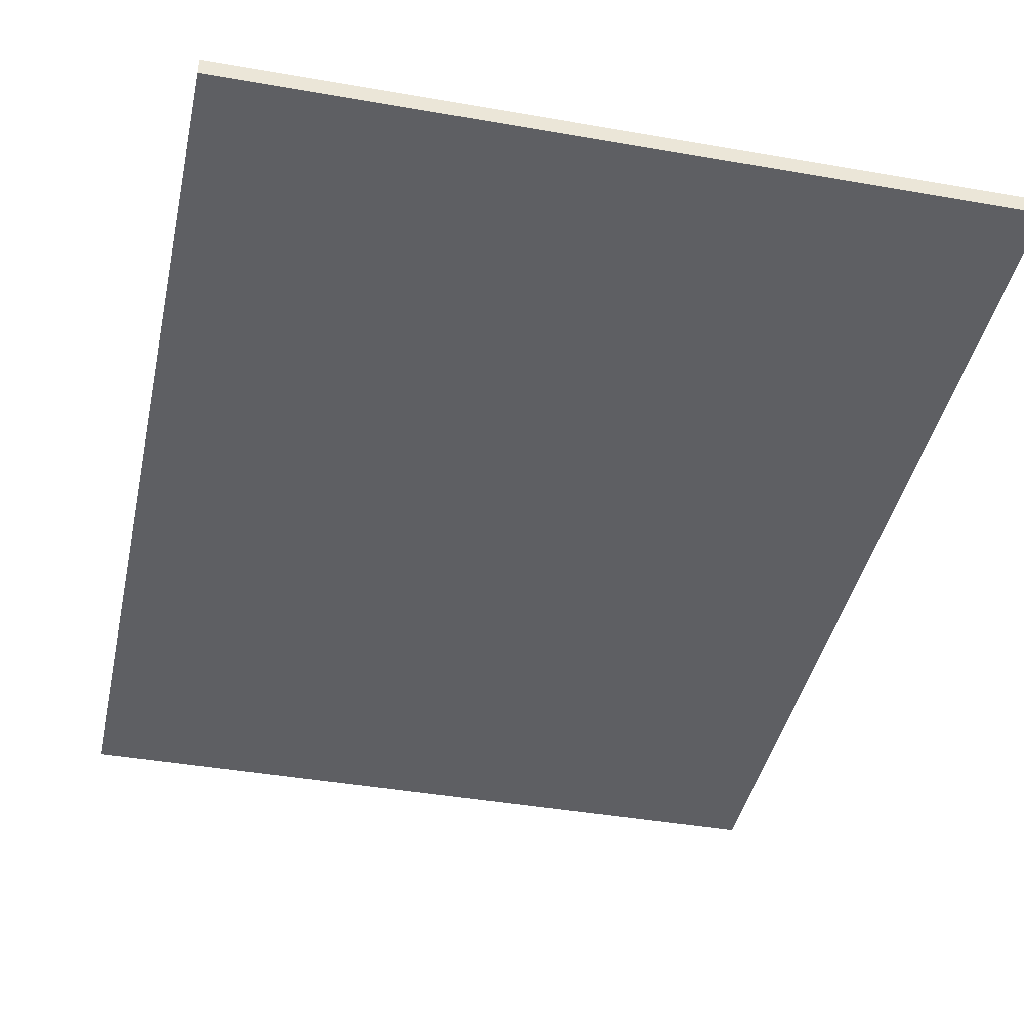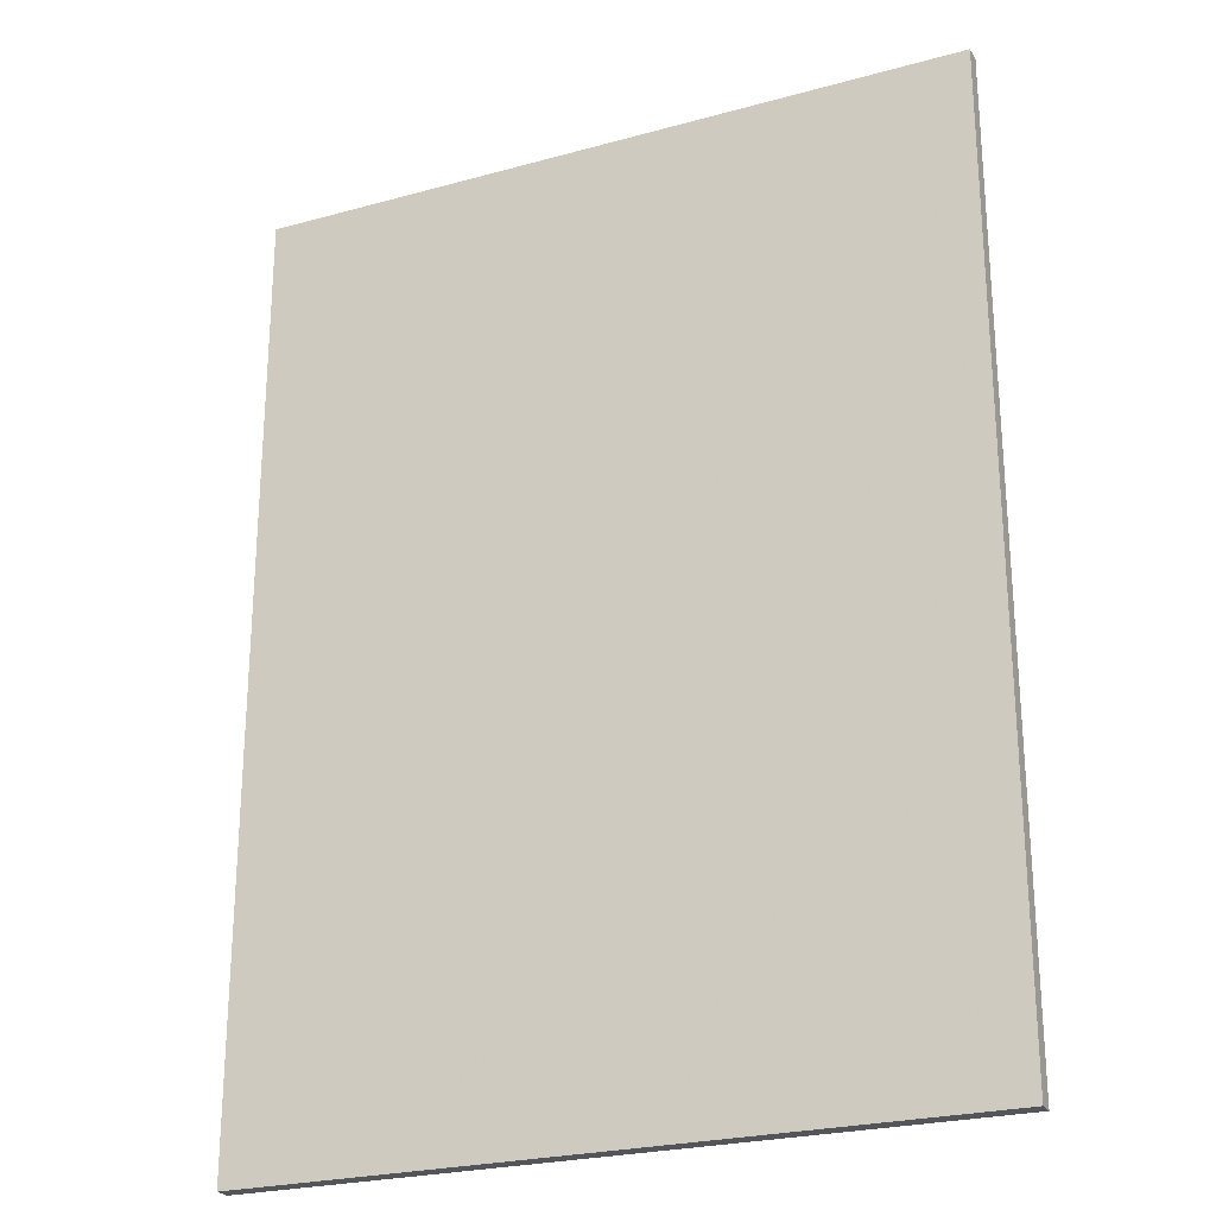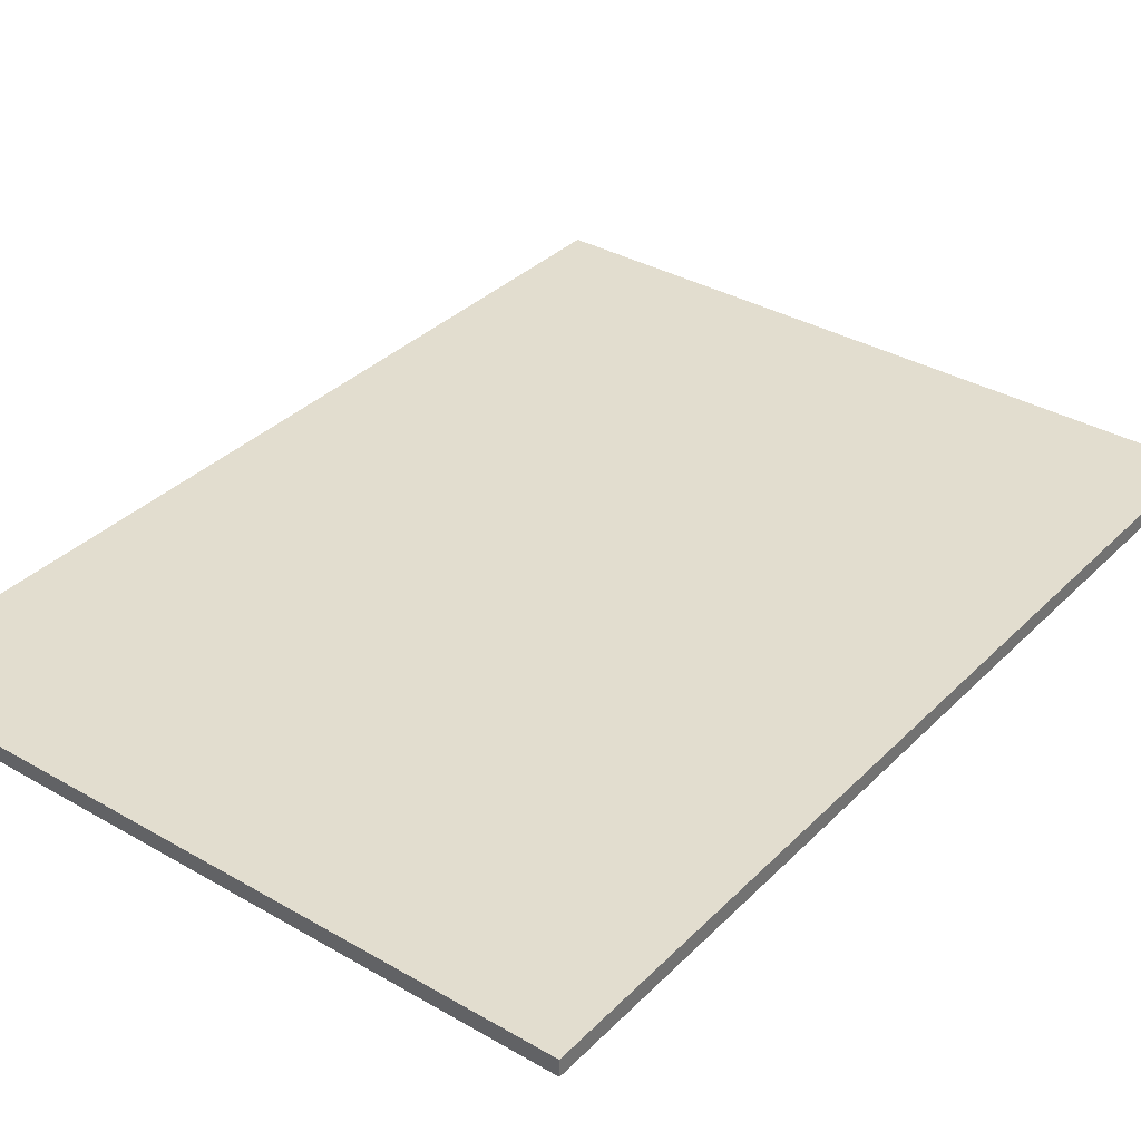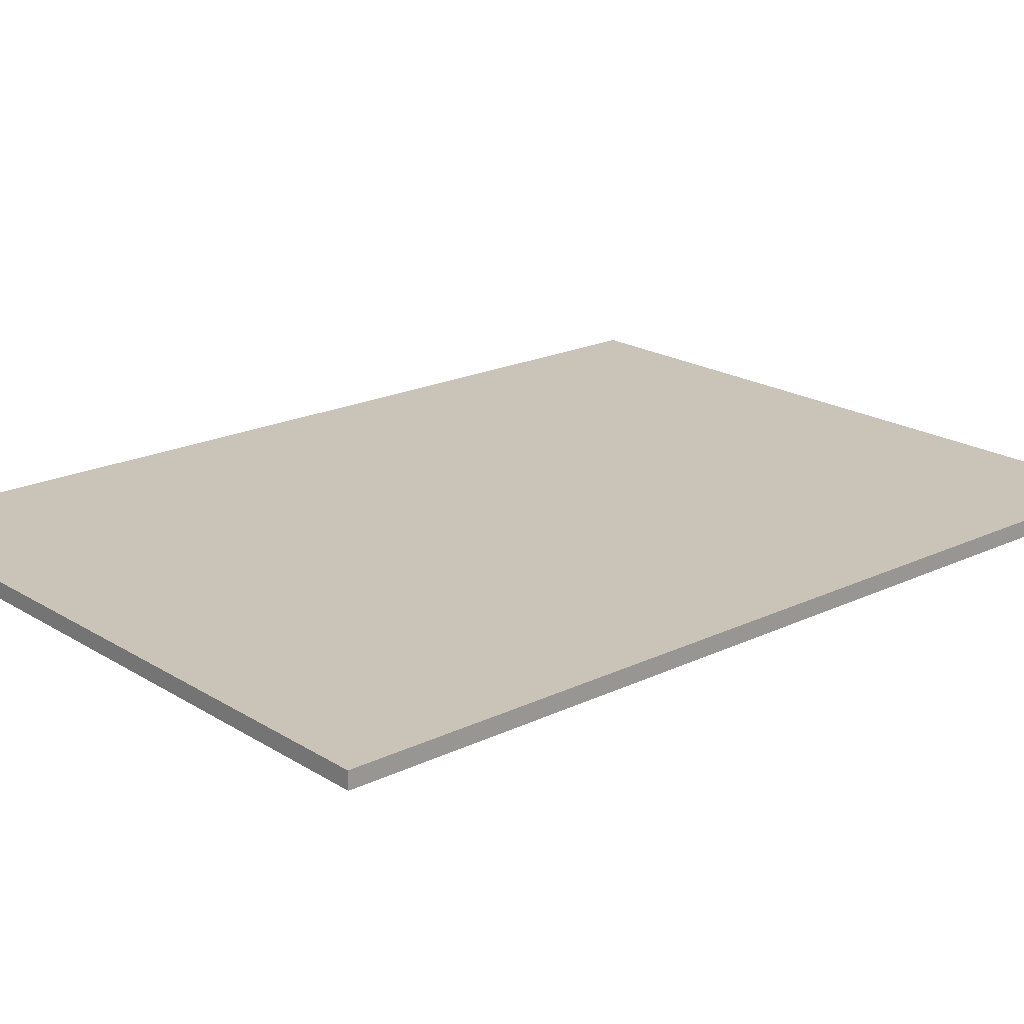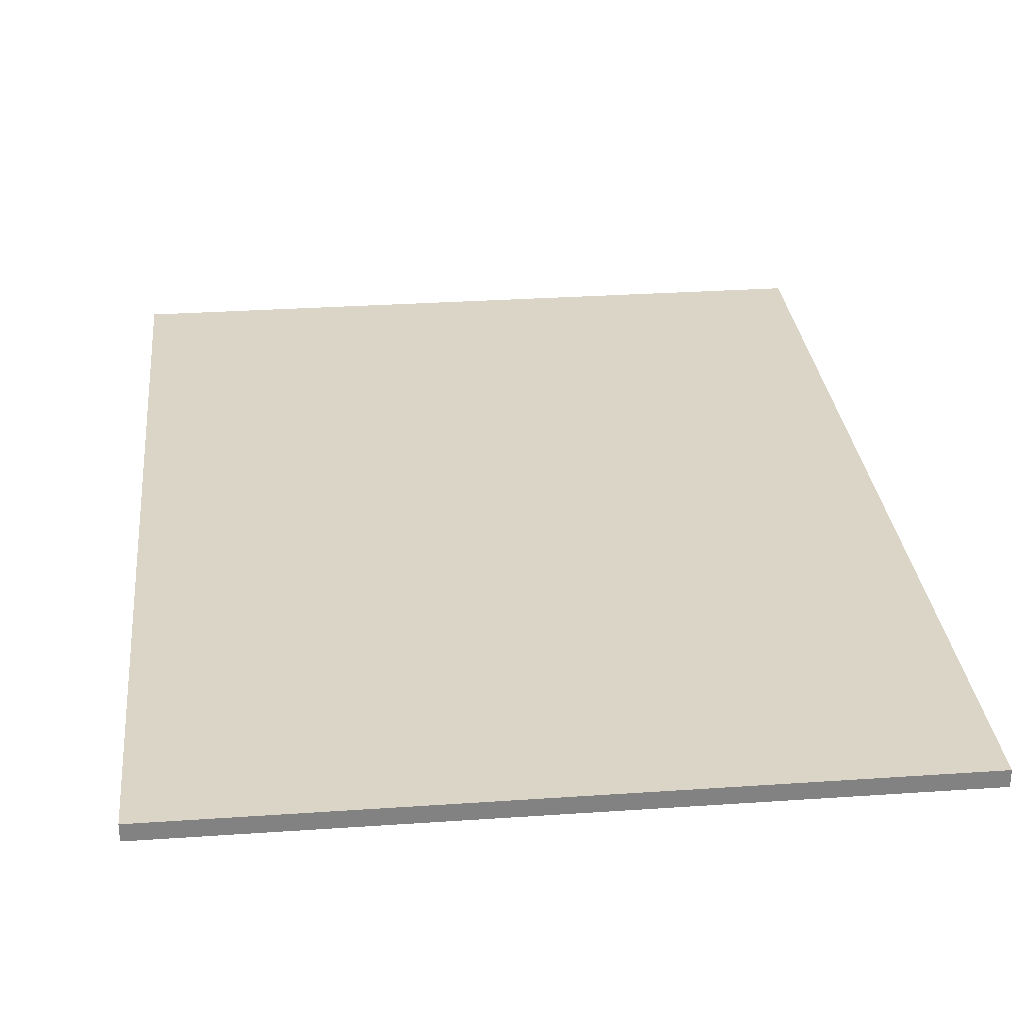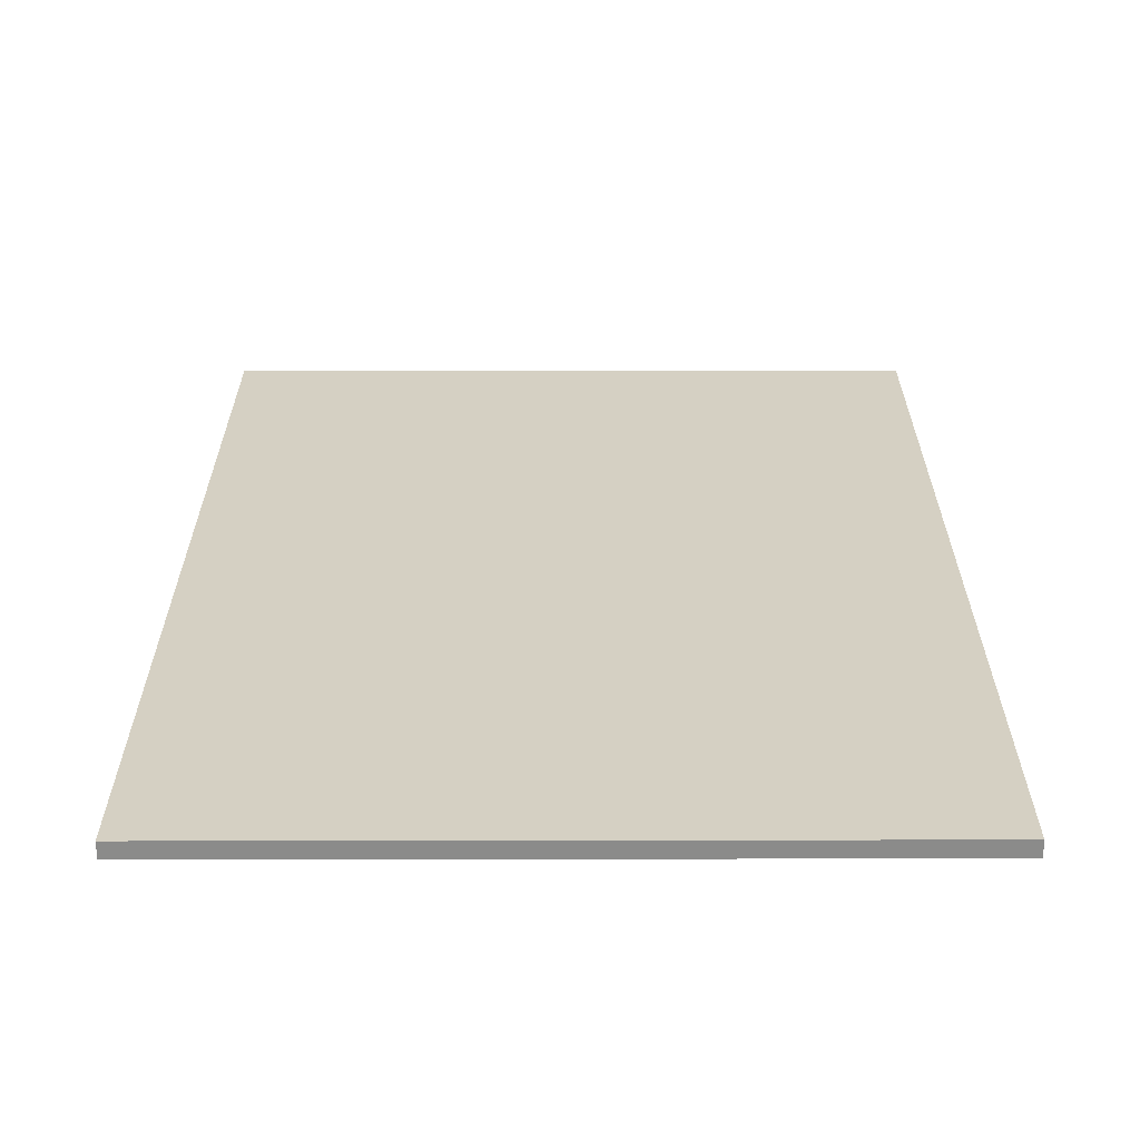
<metadata>
{"format":"obj","ext":"obj","renderer":"f3d","projection":"perspective","resolution":1024,"background":"white","views":[{"elev":-41.2,"azim":168.0,"up":"+Y"},{"elev":-24.6,"azim":24.3,"up":"+Z"},{"elev":35.0,"azim":-142.4,"up":"+Y"},{"elev":19.9,"azim":-131.4,"up":"+Y"},{"elev":29.5,"azim":-5.8,"up":"+Y"},{"elev":-63.7,"azim":-179.9,"up":"+Z"}]}
</metadata>
<code>
v -1.5 0.07 2
v 1.5 0.07 2
v 1.5 0.07 -2
v -1.5 0.07 -2
v -1.5 0 2
v 1.5 0 2
v 1.5 0 -2
v -1.5 0 -2
f 1 2 3 4
f 8 7 6 5
f 1 5 6 2
f 2 6 7 3
f 3 7 8 4
f 4 8 5 1

</code>
